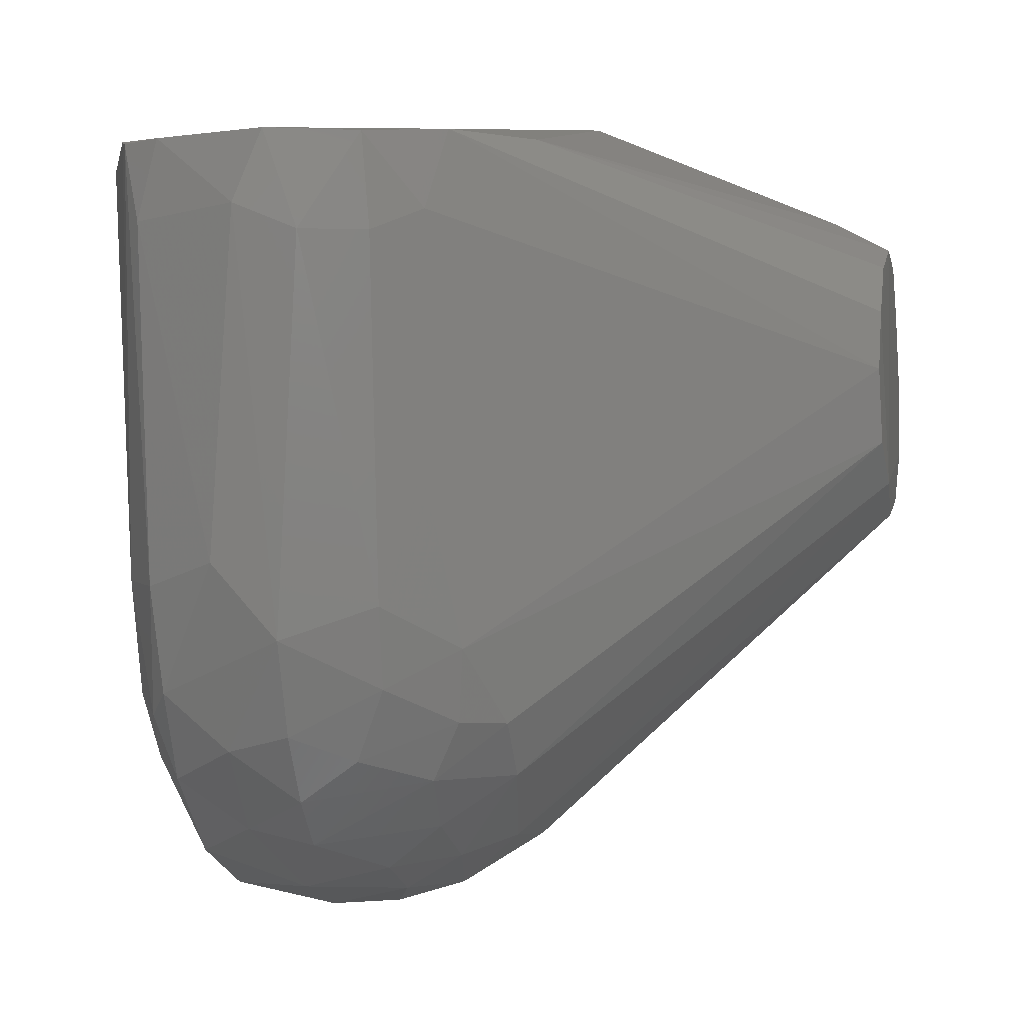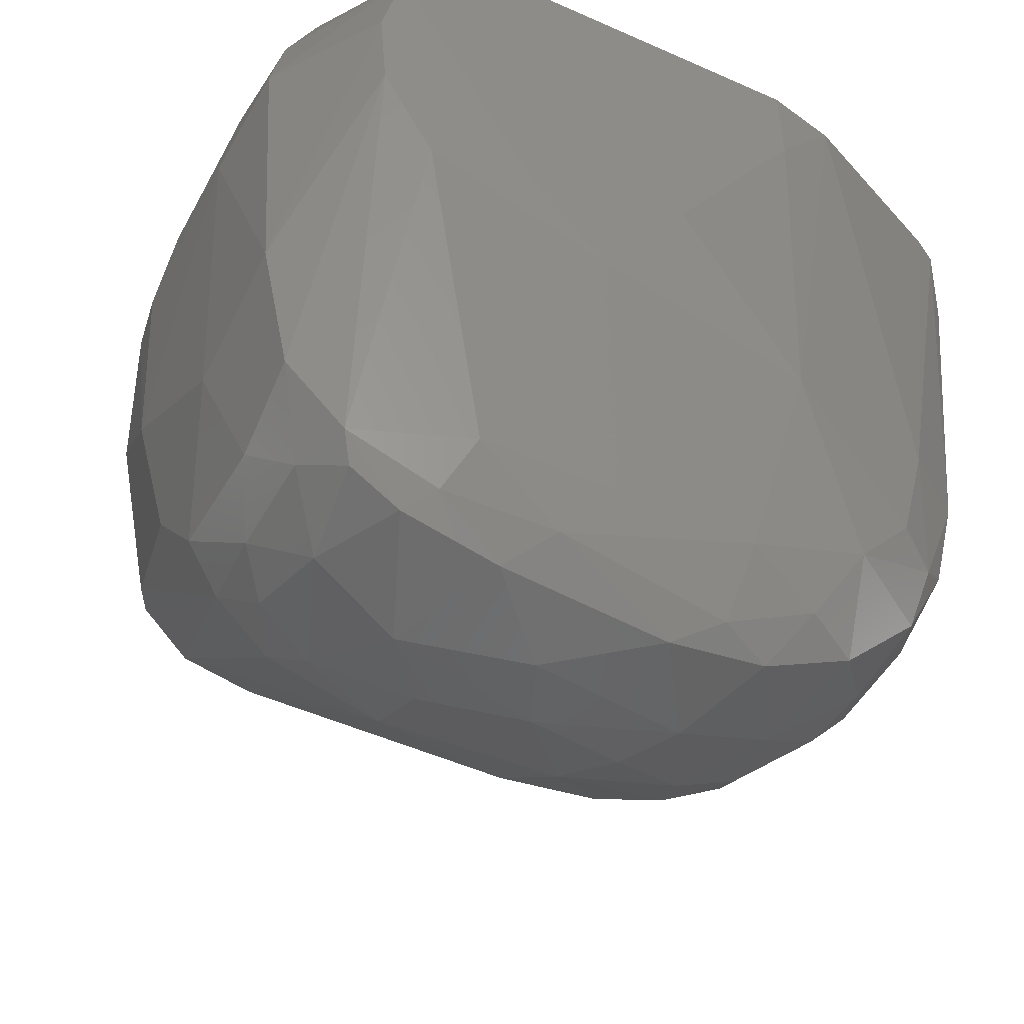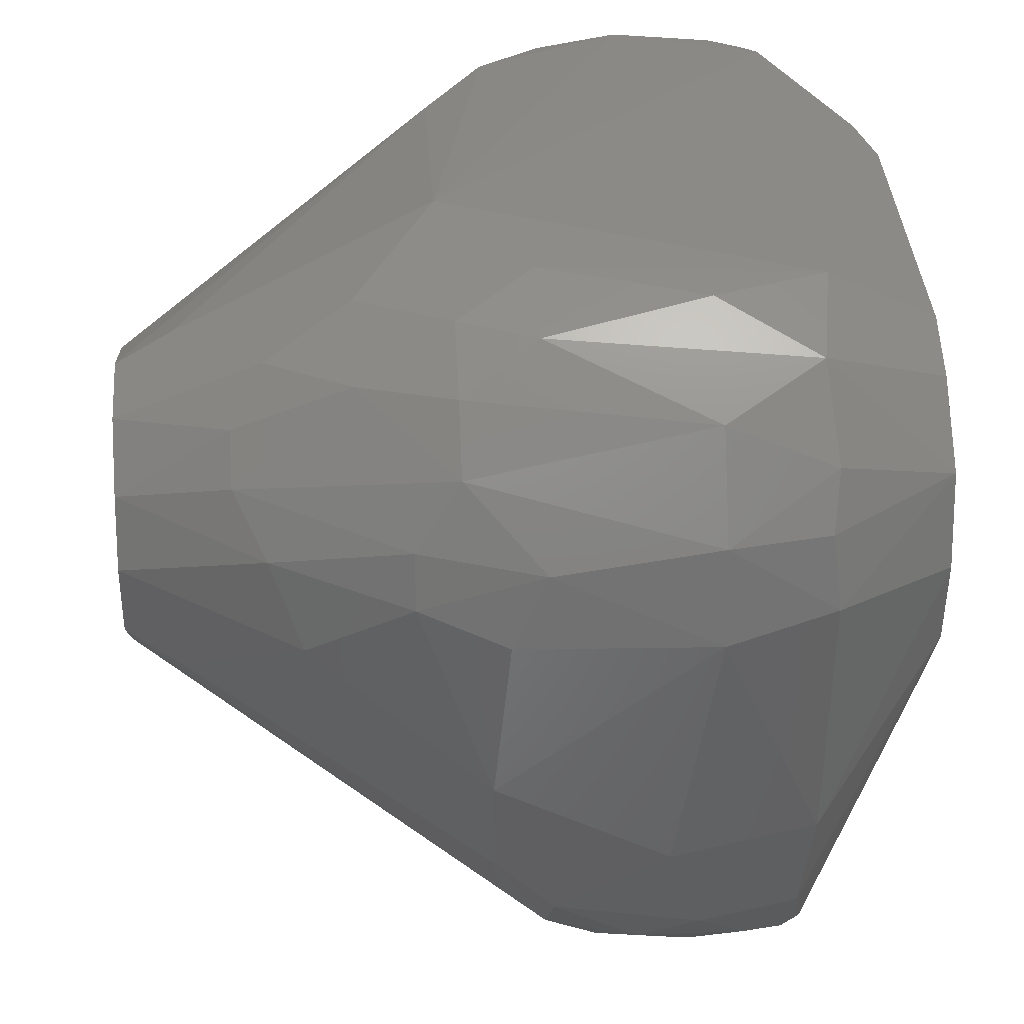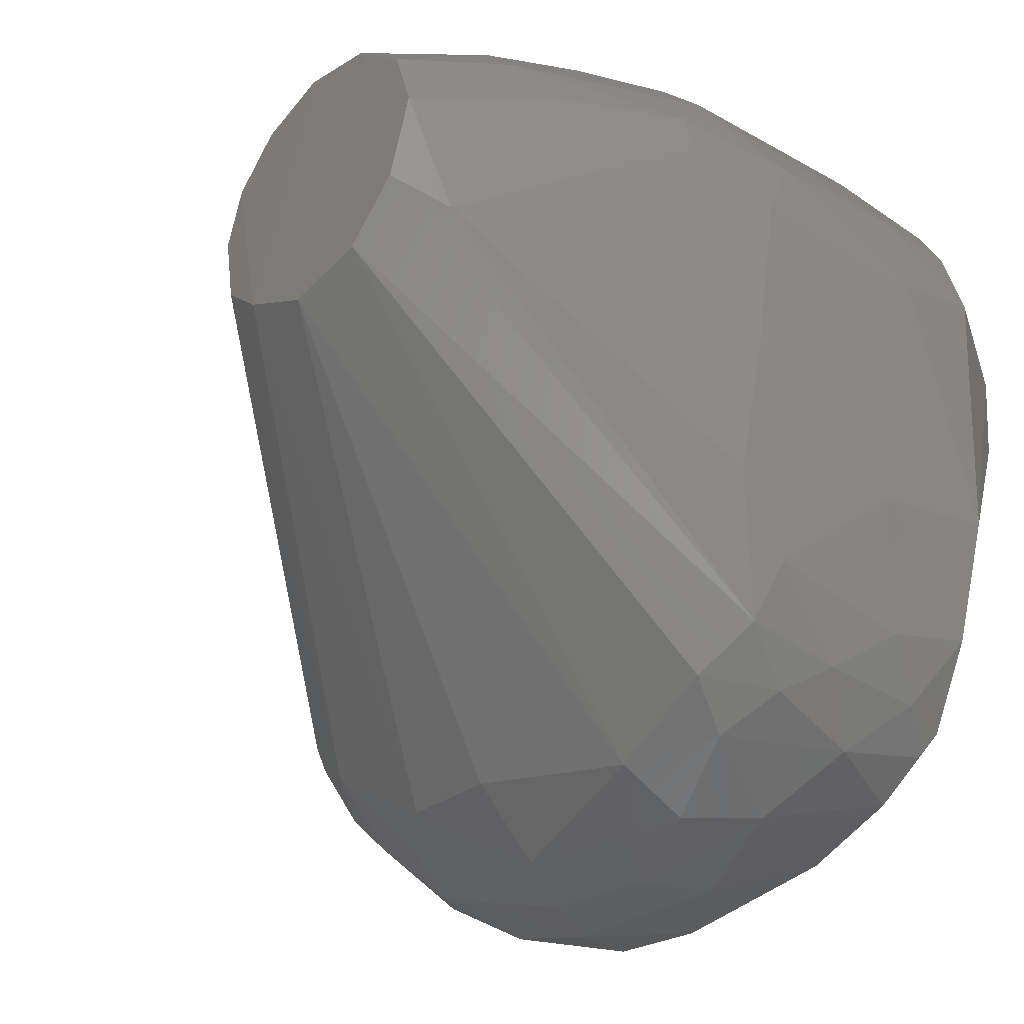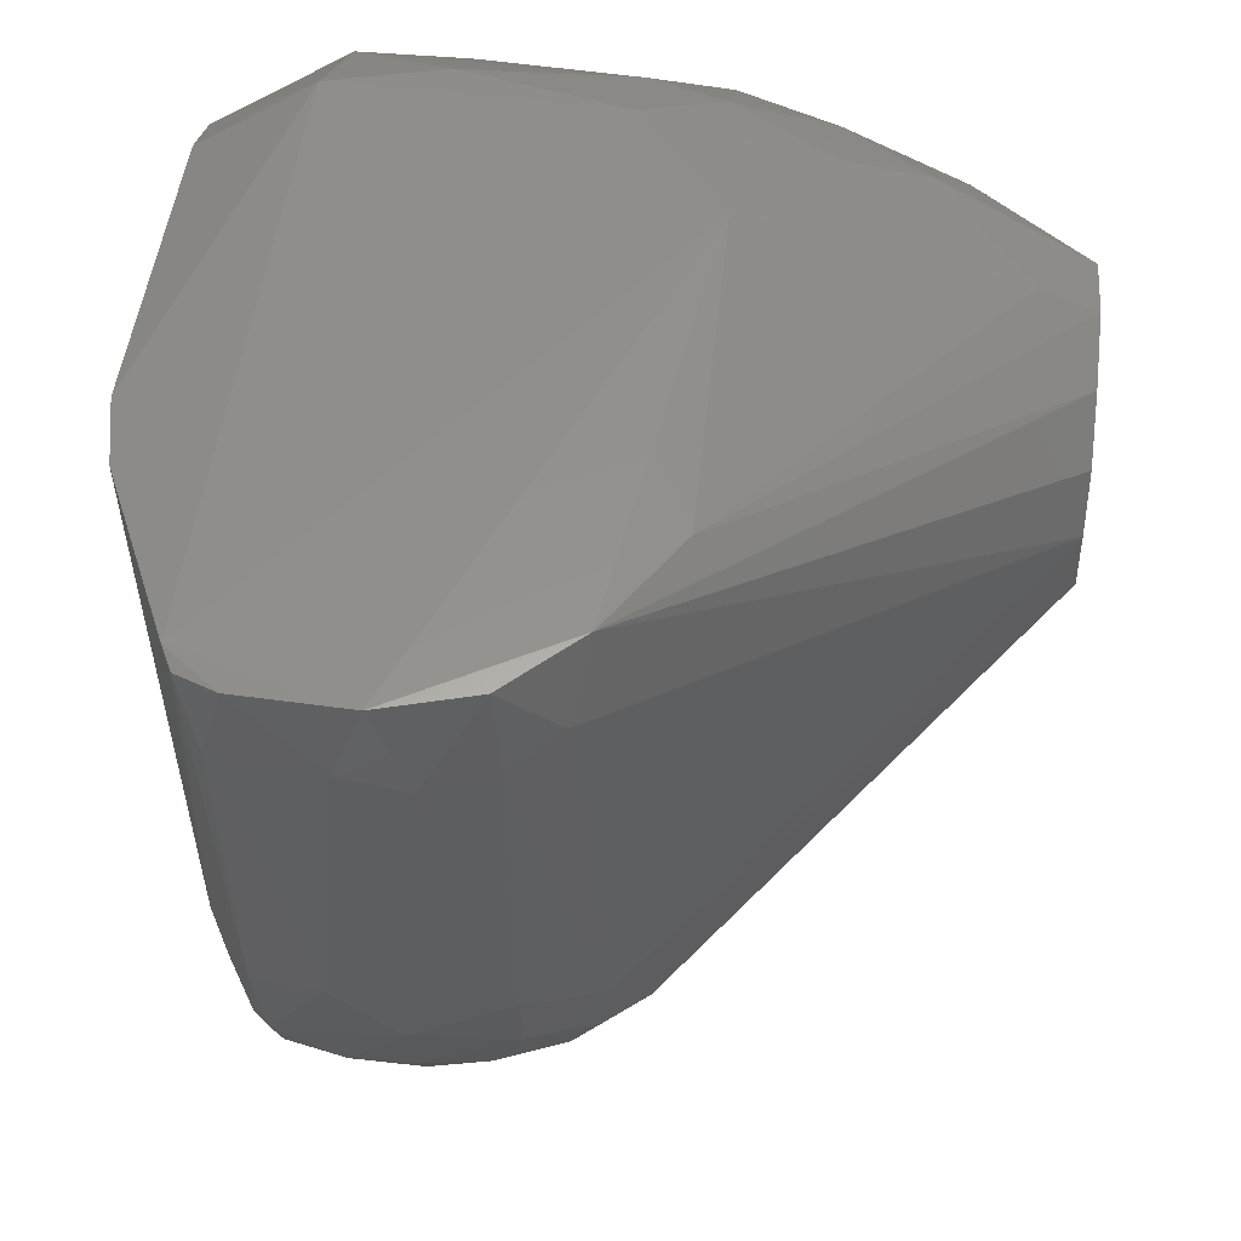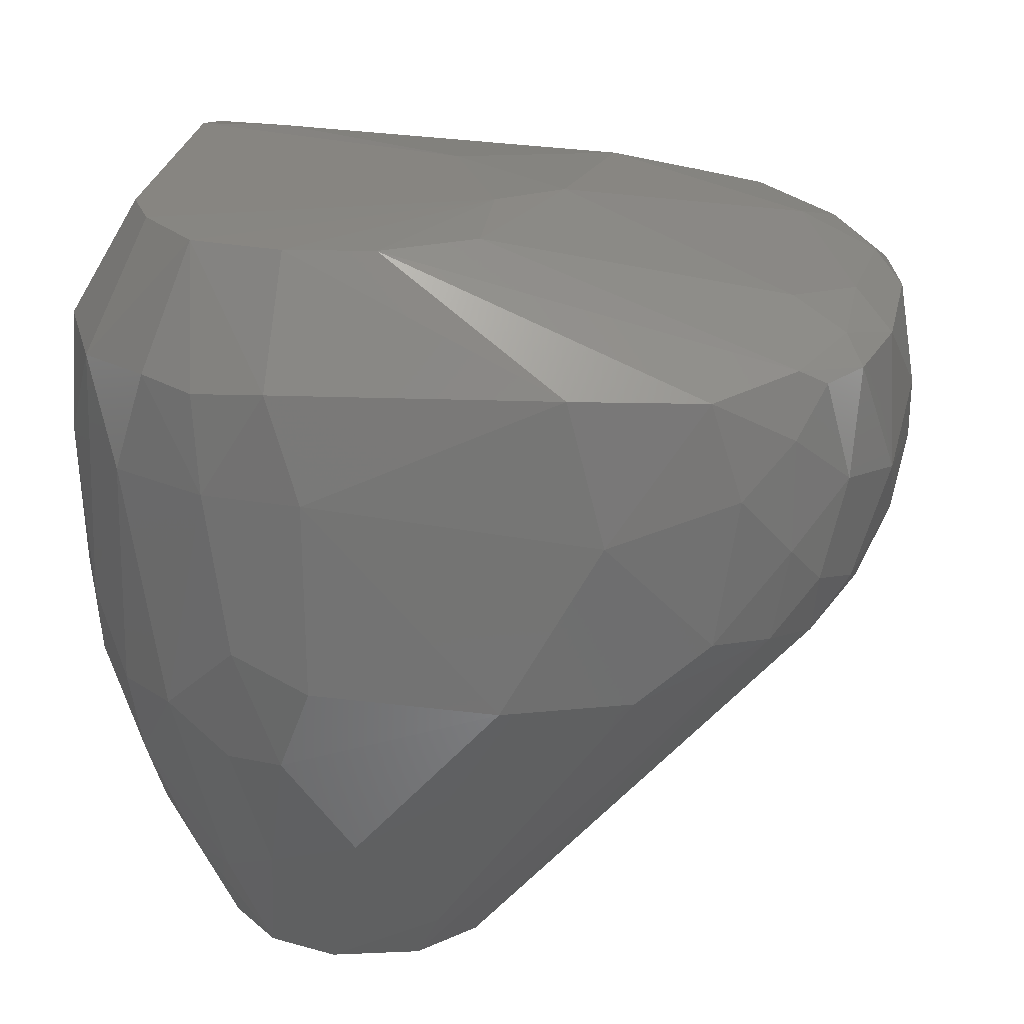
<metadata>
{"format":"stl","ext":"stl","renderer":"f3d","projection":"perspective","resolution":1024,"background":"white","views":[{"elev":0.4,"azim":102.9,"up":"+Y"},{"elev":-46.0,"azim":-28.2,"up":"+Y"},{"elev":34.8,"azim":-93.6,"up":"+Y"},{"elev":-35.0,"azim":-131.6,"up":"+Y"},{"elev":48.4,"azim":96.0,"up":"+Y"},{"elev":21.8,"azim":-82.8,"up":"+Z"}]}
</metadata>
<code>
# stl→obj: 129 verts, 254 faces
v 0.03136 0.0251 0.02616
v -0.008401 0.03151 0.01295
v -0.006144 0.02403 0.026
v 0.008508 0.03264 -0.02933
v 0.06107 0.02549 0.01535
v 0.06705 0.02582 -0.00323
v 0.05675 0.02647 -0.02167
v -0.03273 0.003763 0.01227
v -0.02462 0.002992 0.026
v -0.02204 0.01371 0.026
v -0.0335 -2.055e-13 -1.041e-11
v -0.03077 -0.02846 0.01226
v 0.04223 -0.04718 -0.02625
v 0.03029 -0.05577 -0.0236
v 0.009659 -0.01299 -0.06675
v 0.06586 0.02515 0.009409
v 0.06524 0.01603 0.01194
v 0.06789 0.01761 9.731e-10
v -0.01633 0.02375 -0.03894
v -0.01963 0.01329 -0.05254
v -0.02626 0.01778 -0.02786
v -0.01902 0.02709 0.01136
v -0.02728 0.01849 0.01218
v 0.002169 0.02037 -0.0595
v -0.005687 0.02826 -0.03894
v -0.01133 -0.05945 -0.01416
v -0.006497 -0.06361 -0.002432
v -0.01729 -0.05865 -1.837e-10
v -0.006757 -0.05147 0.01766
v 0.004675 -0.02436 0.026
v -0.01759 -0.01749 0.026
v -0.02035 -0.05263 0.01322
v 0.06391 0.02559 -0.01362
v -0.01281 -0.05962 0.01147
v -0.001362 -0.06288 0.01201
v 0.001495 -0.01705 -0.06625
v -0.0004722 -0.06022 -0.01863
v -0.008077 -0.01519 -0.06616
v -0.02689 -0.03599 -0.02461
v -0.0175 -0.01194 -0.05973
v -0.02134 -0.05065 -0.01822
v -0.01449 -0.008932 -0.06618
v -0.01708 0.001241 -0.06589
v -0.007718 0.01528 -0.06589
v 0.05226 -0.0475 0.01207
v 0.05416 -0.03993 0.01431
v 0.04196 -0.04599 0.01802
v 0.0427 -0.05706 0.01205
v -0.01444 0.009369 -0.06574
v 0.03869 -0.06168 0.0006497
v 0.02704 -0.0655 0.0006679
v 0.03313 -0.06228 -0.01048
v 0.001256 0.01696 -0.06602
v -0.006478 0.03219 -0.01891
v 0.03142 -0.06251 0.01162
v 0.02499 -0.06101 0.01432
v 0.01925 -0.06435 0.01163
v -0.02644 -0.003738 -0.04539
v -0.03084 -0.02123 -0.02493
v -0.03026 0.00392 -0.03312
v 0.05264 -0.02439 0.0176
v 0.06064 -0.02477 0.01226
v -0.02374 -0.007193 0.026
v -0.02698 -0.04363 0.01137
v -0.01401 -0.05516 -0.02001
v 0.01502 -0.007974 -0.06635
v 0.01687 0.00108 -0.06612
v 0.05779 -0.03715 0.01172
v 0.05634 -0.04382 0.00439
v 0.06165 -0.03075 -0.003159
v -0.02467 0.02266 8.421e-13
v -0.01584 0.02876 -0.01891
v 0.05359 -0.03183 -0.02248
v 0.06387 0.0147 -0.01451
v 0.05947 -0.02687 -0.01432
v 0.03994 0.02487 0.02449
v 0.03166 0.01445 0.02616
v 0.03152 -0.02777 0.0239
v -0.03056 -0.03269 -0.004518
v -0.02631 -0.04713 -1.783e-10
v 0.02682 -0.05175 0.01836
v 0.01795 -0.05707 -0.0241
v 0.02005 -0.06325 -0.01438
v -0.0243 0.006745 -0.04892
v -0.03249 -1.125e-12 -0.023
v -0.03164 0.008782 -0.01891
v 0.007717 -0.06582 0.003198
v 0.01158 -0.06585 -0.004961
v -0.0315 0.01141 1.055e-12
v 0.06322 -0.022 0.004162
v 0.01471 0.00825 -0.06616
v 0.00948 0.01412 -0.06602
v 0.06376 0.02485 0.01402
v -0.02273 -0.05266 0.006037
v -0.02256 -0.0527 -0.007011
v -0.0004042 -0.06383 -0.00971
v -0.02042 0.02426 -0.02786
v -0.02558 -0.04444 -0.0175
v 0.0409 -0.05873 -0.01038
v 0.04753 -0.05542 -0.003029
v 0.04411 -0.0532 -0.0175
v -0.01347 0.02083 0.026
v 0.03596 -0.05582 0.01559
v -0.01855 -0.05591 -0.01172
v -0.01215 0.03122 5.483e-13
v -0.00988 0.0232 -0.04892
v 0.003896 -0.05857 0.01567
v 0.06682 0.0147 -0.007101
v 0.0363 -0.05763 -0.01807
v 0.06022 0.01727 -0.01982
v -0.01243 0.02918 -0.02786
v 0.04471 0.02663 -0.02915
v 0.04931 -0.0535 0.004379
v -0.004638 -0.01739 0.027
v -0.03075 0.01226 0.01137
v 0.01476 -0.01031 0.027
v -0.01878 -0.0558 0.0114
v -0.01527 0.01814 -0.05254
v -0.02869 0.01037 -0.03312
v 0.02364 -0.0653 -0.006919
v 0.05712 -0.03634 -0.01415
v 0.05162 -0.04036 -0.0216
v 0.05447 -0.04481 -0.0104
v 0.04729 -0.04072 -0.02626
v 0.05258 -0.04987 -0.003041
v -0.009712 -0.05762 0.01441
v 0.04953 -0.04729 -0.01805
v 0.05747 -0.04193 -0.00308
v 0.0491 -0.03784 0.01761
f 1 2 3
f 4 2 5
f 4 5 6
f 4 6 7
f 8 9 10
f 8 11 12
f 8 12 9
f 13 14 15
f 16 17 18
f 16 18 6
f 16 6 5
f 19 20 21
f 22 23 10
f 24 25 4
f 26 27 28
f 29 30 31
f 29 31 32
f 33 7 6
f 34 28 27
f 34 27 35
f 36 37 38
f 36 38 15
f 36 15 14
f 39 40 41
f 42 38 41
f 42 41 40
f 42 40 43
f 42 43 44
f 42 44 15
f 42 15 38
f 45 46 47
f 45 47 48
f 49 44 43
f 50 51 52
f 53 44 24
f 53 15 44
f 54 4 25
f 54 2 4
f 55 56 57
f 55 57 51
f 55 51 50
f 55 50 48
f 58 59 60
f 58 43 40
f 58 40 39
f 58 39 59
f 61 46 62
f 63 9 12
f 63 12 64
f 63 64 32
f 63 32 31
f 65 38 37
f 65 37 26
f 65 41 38
f 66 15 67
f 66 13 15
f 68 62 46
f 68 46 45
f 68 45 69
f 68 69 70
f 71 23 22
f 71 22 72
f 73 74 75
f 73 66 67
f 76 5 2
f 76 2 1
f 76 1 77
f 76 77 78
f 76 78 61
f 76 61 5
f 79 59 39
f 79 80 64
f 79 64 12
f 79 12 11
f 79 11 59
f 81 47 78
f 81 78 30
f 81 30 29
f 82 37 36
f 82 36 14
f 82 14 83
f 82 83 37
f 84 20 49
f 84 49 43
f 84 43 58
f 84 58 60
f 85 11 86
f 85 86 60
f 85 60 59
f 85 59 11
f 87 35 27
f 87 27 88
f 87 88 51
f 87 51 57
f 87 57 35
f 89 23 71
f 89 71 21
f 89 21 86
f 89 86 11
f 89 11 8
f 90 18 17
f 90 17 62
f 90 62 68
f 90 68 70
f 90 70 18
f 91 7 67
f 91 67 15
f 91 15 53
f 91 53 92
f 91 92 7
f 93 17 16
f 93 16 5
f 93 5 61
f 93 61 62
f 93 62 17
f 94 32 64
f 94 64 80
f 95 28 94
f 95 94 80
f 96 37 83
f 96 83 88
f 96 88 27
f 96 27 26
f 96 26 37
f 97 19 21
f 97 21 71
f 97 71 72
f 98 41 95
f 98 95 80
f 98 80 79
f 98 79 39
f 98 39 41
f 99 100 50
f 99 50 52
f 99 101 100
f 102 3 2
f 102 2 22
f 102 22 10
f 103 48 47
f 103 47 81
f 103 81 56
f 103 56 55
f 103 55 48
f 104 41 65
f 104 65 26
f 104 26 28
f 104 28 95
f 104 95 41
f 105 72 22
f 105 22 2
f 105 2 54
f 105 54 72
f 106 25 24
f 106 24 44
f 107 56 81
f 107 81 29
f 107 35 57
f 107 57 56
f 108 18 70
f 108 70 75
f 108 75 74
f 108 74 33
f 108 33 6
f 108 6 18
f 109 101 99
f 109 99 52
f 109 52 83
f 109 83 14
f 109 14 13
f 109 13 101
f 110 7 33
f 110 33 74
f 110 74 73
f 110 73 67
f 110 67 7
f 111 25 106
f 111 106 19
f 111 19 97
f 111 97 72
f 111 72 54
f 111 54 25
f 112 7 92
f 112 92 53
f 112 53 24
f 112 24 4
f 112 4 7
f 113 69 45
f 113 45 48
f 113 48 50
f 113 50 100
f 114 3 102
f 114 102 10
f 114 10 9
f 114 9 63
f 114 63 31
f 114 31 30
f 115 23 89
f 115 89 8
f 115 8 10
f 115 10 23
f 116 30 78
f 116 78 77
f 116 77 1
f 116 1 3
f 116 3 114
f 116 114 30
f 117 32 94
f 117 94 28
f 117 28 34
f 117 34 32
f 118 20 19
f 118 19 106
f 118 106 44
f 118 44 49
f 118 49 20
f 119 21 20
f 119 20 84
f 119 84 60
f 119 60 86
f 119 86 21
f 120 51 88
f 120 88 83
f 120 83 52
f 120 52 51
f 121 122 73
f 121 73 75
f 121 75 70
f 121 123 122
f 124 13 66
f 124 66 73
f 124 73 122
f 125 69 113
f 125 113 100
f 126 29 32
f 126 32 34
f 126 34 35
f 126 35 107
f 126 107 29
f 127 122 123
f 127 123 125
f 127 125 100
f 127 100 101
f 127 101 13
f 127 13 124
f 127 124 122
f 128 69 125
f 128 125 123
f 128 123 121
f 128 121 70
f 128 70 69
f 129 46 61
f 129 61 78
f 129 78 47
f 129 47 46

</code>
